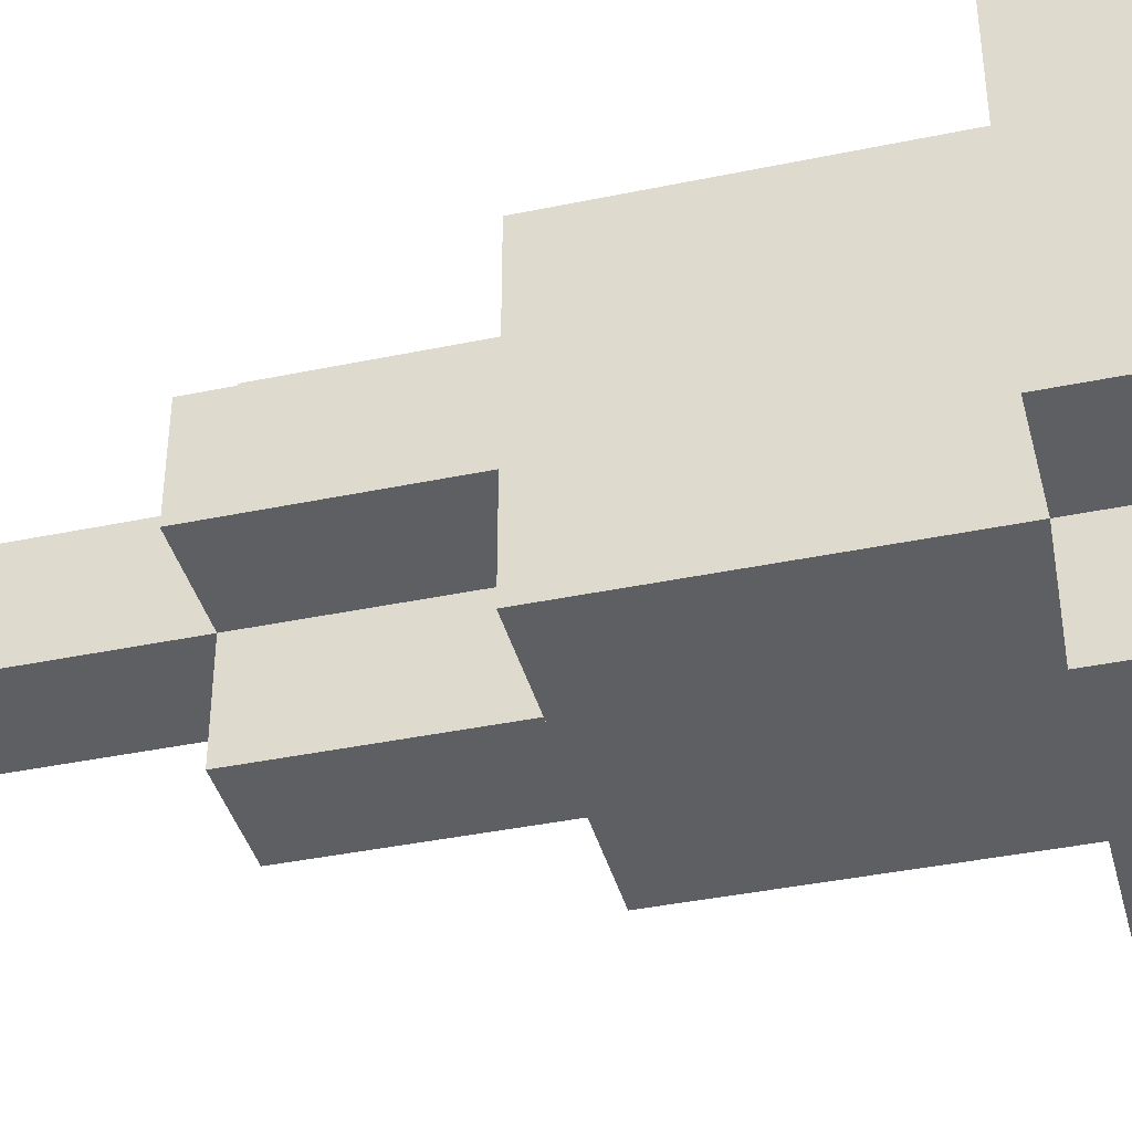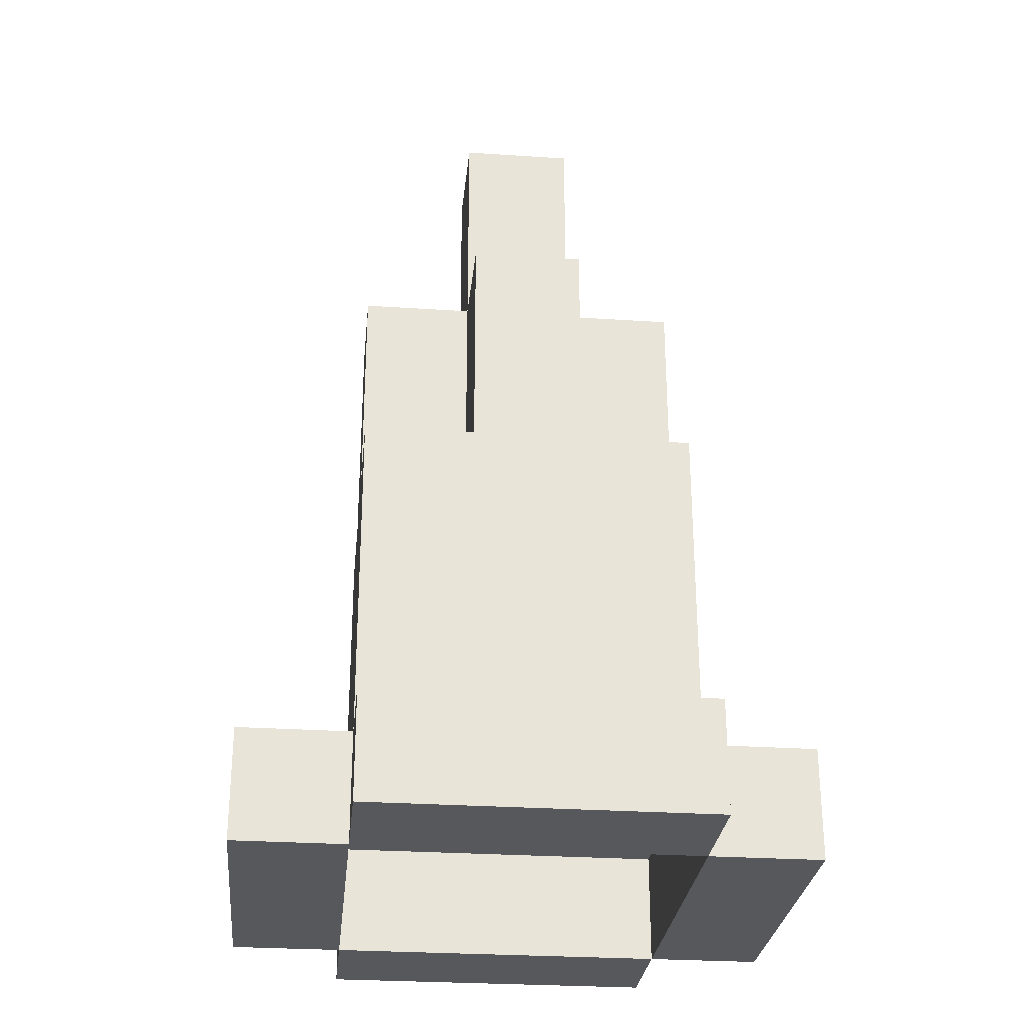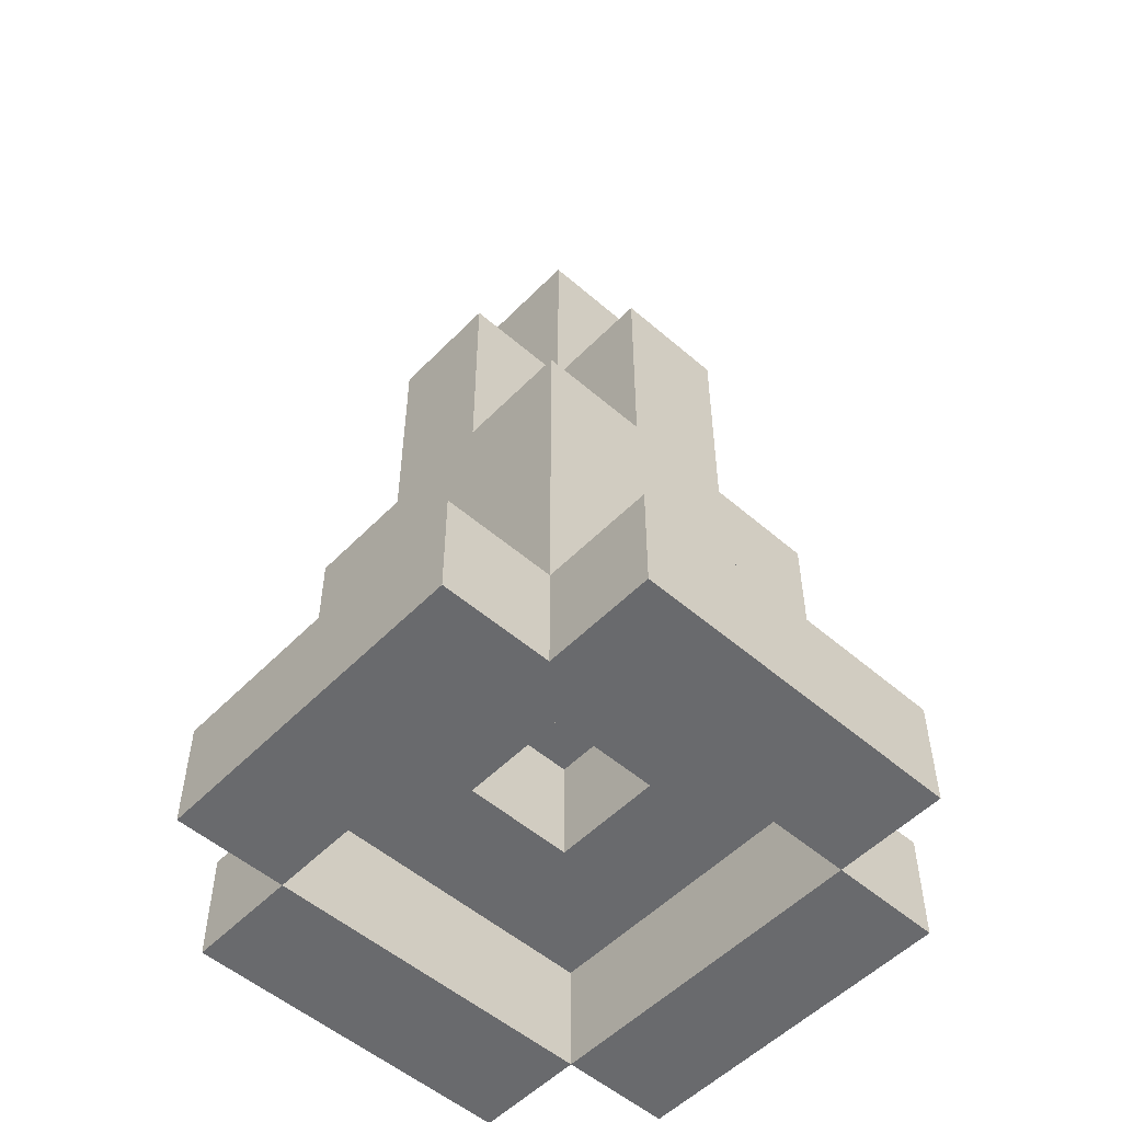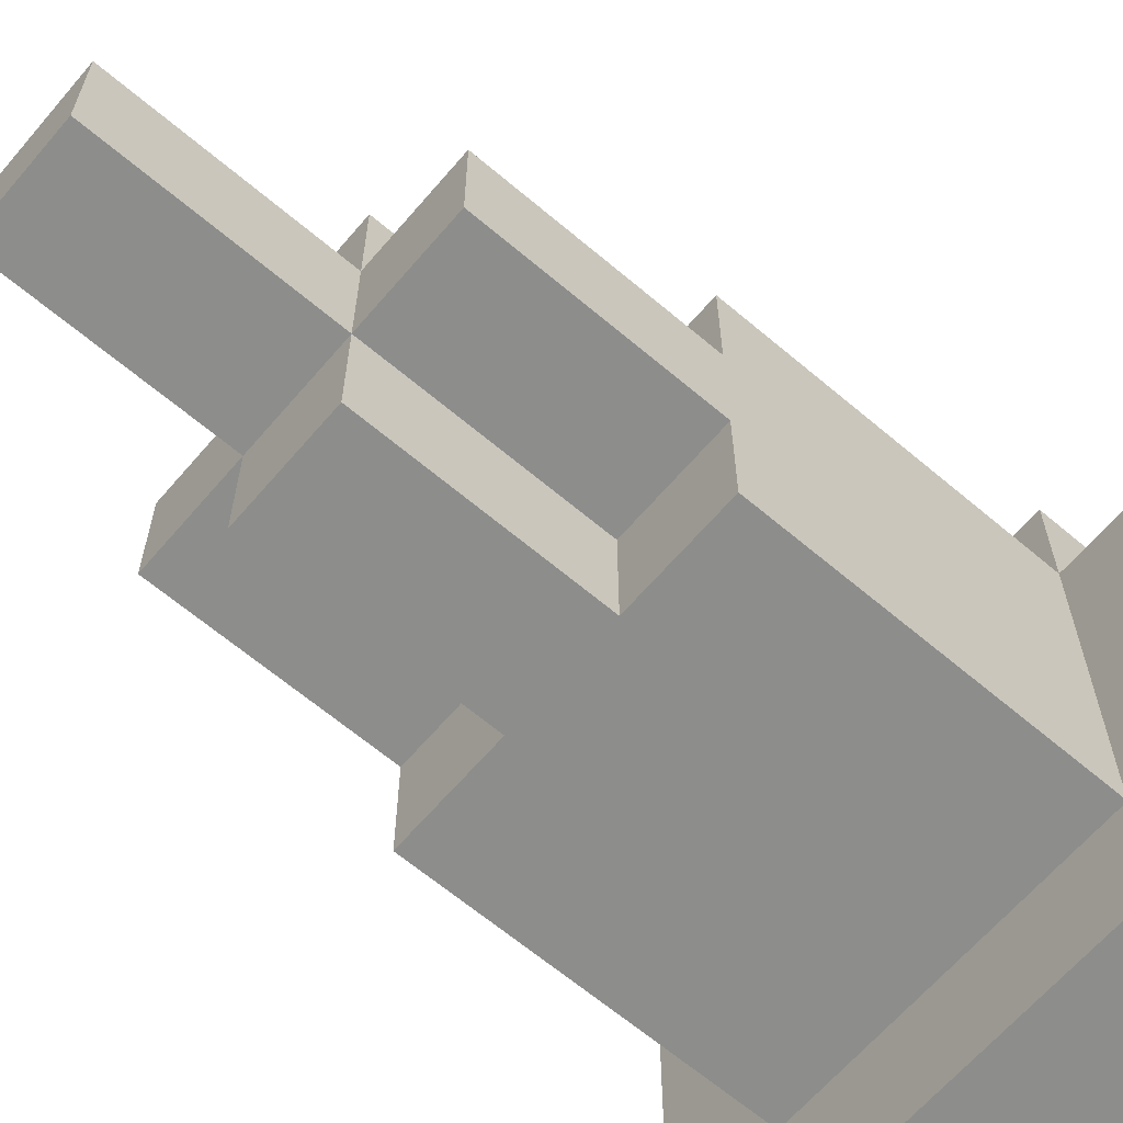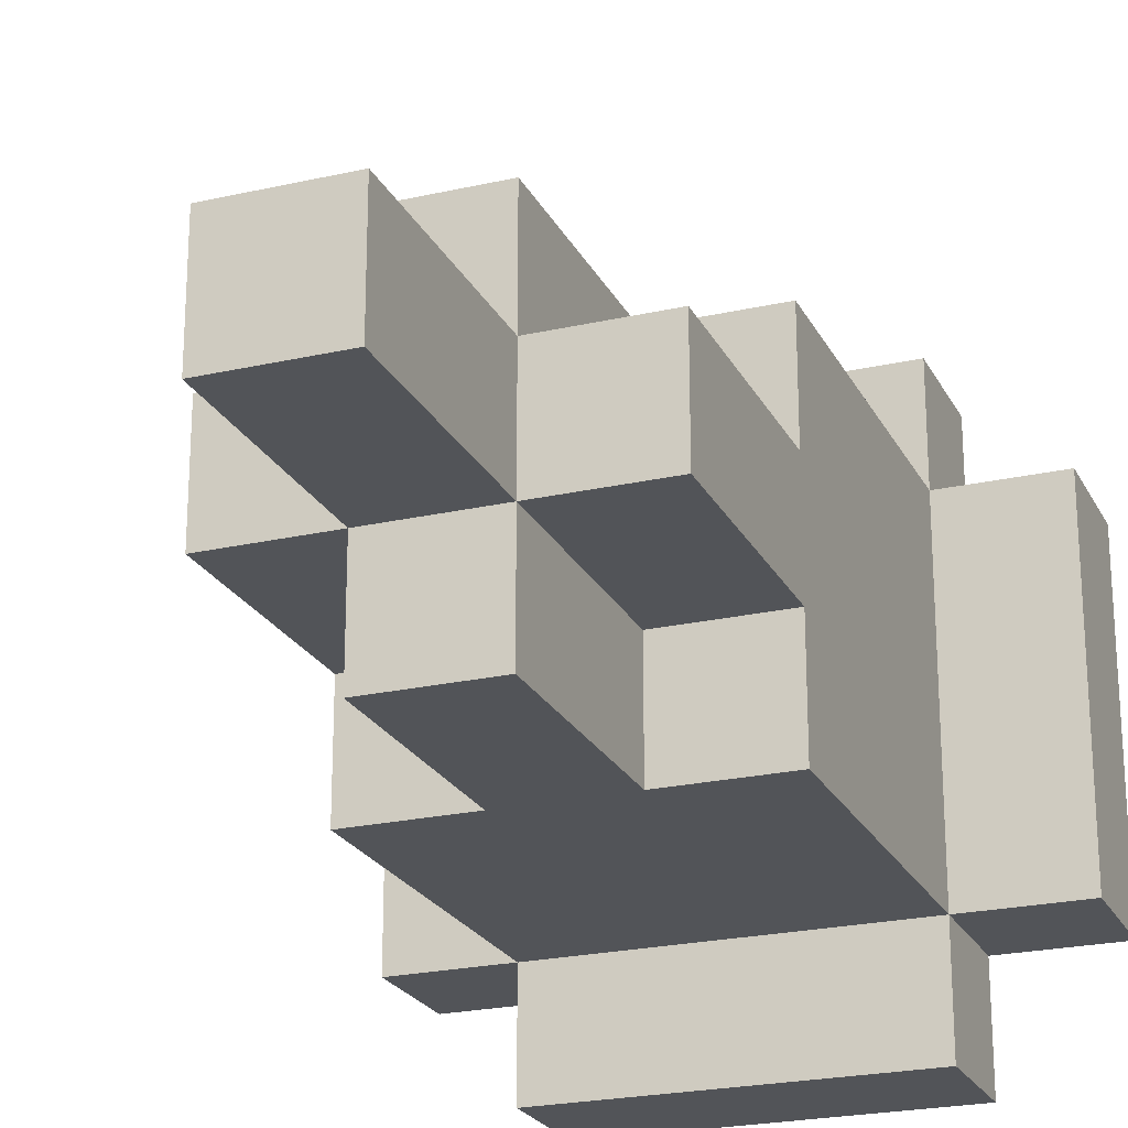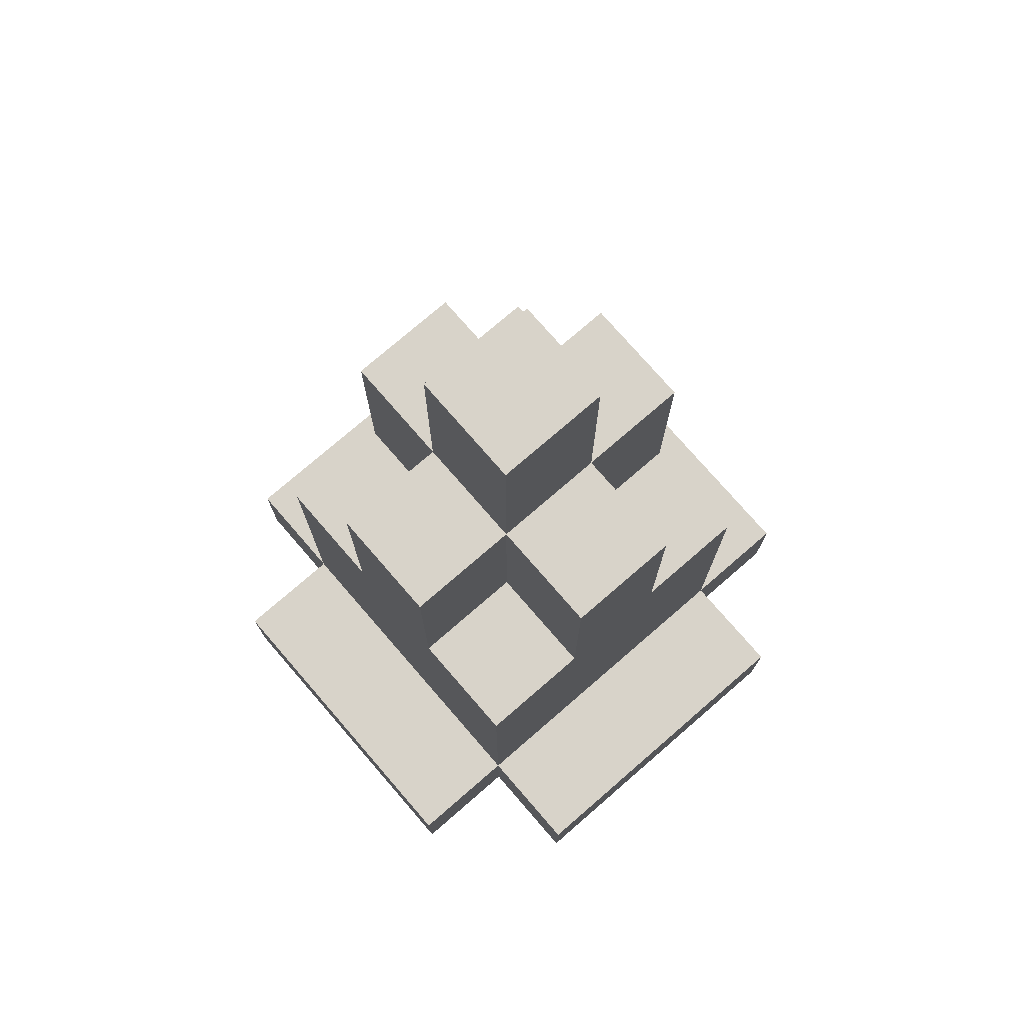
<metadata>
{"format":"obj","ext":"obj","renderer":"f3d","projection":"perspective","resolution":1024,"background":"white","views":[{"elev":-39.6,"azim":-75.5,"up":"+Z"},{"elev":-28.4,"azim":174.3,"up":"+Y"},{"elev":-53.1,"azim":47.2,"up":"+Y"},{"elev":-64.4,"azim":-130.5,"up":"+Z"},{"elev":-23.0,"azim":-158.8,"up":"+Z"},{"elev":75.9,"azim":49.1,"up":"+Y"}]}
</metadata>
<code>
v 1.5 0 -4
v 1.5 -3 -4
v -1.5 -3 -4
v -1.5 0 -4
v 1.5 -3 -5
v 1.5 -4 -5
v -1.5 -4 -5
v -1.5 -3 -5
v 1.5 -3 -1
v 1.5 -4 -1
v -1.5 -4 -1
v -1.5 -3 -1
v -0.5 2 -3
v -0.5 0 -3
v -1.5 0 -3
v -1.5 2 -3
v 0.5 2 -4
v 0.5 0 -4
v -0.5 0 -4
v -0.5 2 -4
v 0.5 4 -3
v 0.5 2 -3
v -0.5 4 -3
v 1.5 2 -3
v 1.5 0 -3
v 0.5 0 -3
v -1.5 -4 -4
v -2.5 -4 -4
v -2.5 -3 -4
v 0.5 -2 -2
v 0.5 -3 -2
v -0.5 -3 -2
v -0.5 -2 -2
v 2.5 -3 -4
v 2.5 -4 -4
v 1.5 -4 -4
v -1.5 0 -1
v 1.5 0 -1
v -1.5 -3 0
v -1.5 -4 0
v 1.5 -4 0
v 1.5 -3 0
v -1.5 2 -2
v -1.5 0 -2
v -0.5 0 -2
v -0.5 2 -2
v -0.5 2 -1
v -0.5 0 -1
v 0.5 0 -1
v 0.5 2 -1
v -0.5 4 -2
v 0.5 2 -2
v 0.5 4 -2
v 0.5 0 -2
v 1.5 0 -2
v 1.5 2 -2
v -2.5 -3 -1
v -2.5 -4 -1
v -0.5 -2 -3
v -0.5 -3 -3
v 0.5 -3 -3
v 0.5 -2 -3
v 2.5 -4 -1
v 2.5 -3 -1
v -1.5 -3 -2
v -0.5 -3 -4
v 0.5 -3 -1
v 1.5 -3 -3
g YellowMushroom_3
f 1 2 3 4
f 5 6 7 8
f 9 10 11 12
f 13 14 15 16
f 17 18 19 20
f 21 22 13 23
f 24 25 26 22
f 3 27 28 29
f 30 31 32 33
f 34 35 36 2
f 37 12 9 38
f 3 27 36 2
f 39 40 41 42
f 43 44 45 46
f 47 48 49 50
f 51 46 52 53
f 52 54 55 56
f 57 58 11 12
f 59 60 61 62
f 9 10 63 64
f 4 3 12 37
f 29 28 58 57
f 2 36 10 9
f 16 15 44 43
f 20 19 14 13
f 46 45 48 47
f 23 13 46 51
f 8 7 27 3
f 12 11 40 39
f 62 61 31 30
f 38 9 2 1
f 12 11 27 3
f 64 63 35 34
f 22 26 18 17
f 50 49 54 52
f 53 52 22 21
f 56 55 25 24
f 33 32 60 59
f 2 36 6 5
f 42 41 10 9
f 29 57 12 3
f 8 3 2 5
f 12 39 42 9
f 2 9 64 34
f 4 15 14 19
f 44 37 48 45
f 16 43 46 13
f 20 13 22 17
f 46 47 50 52
f 23 51 53 21
f 18 26 25 1
f 54 49 38 55
f 22 52 56 24
f 58 28 27 11
f 27 7 6 36
f 40 11 10 41
f 10 36 35 63
f 65 3 66 32
f 12 65 31 67
f 60 66 2 68
f 67 61 68 9
f 33 59 62 30

</code>
